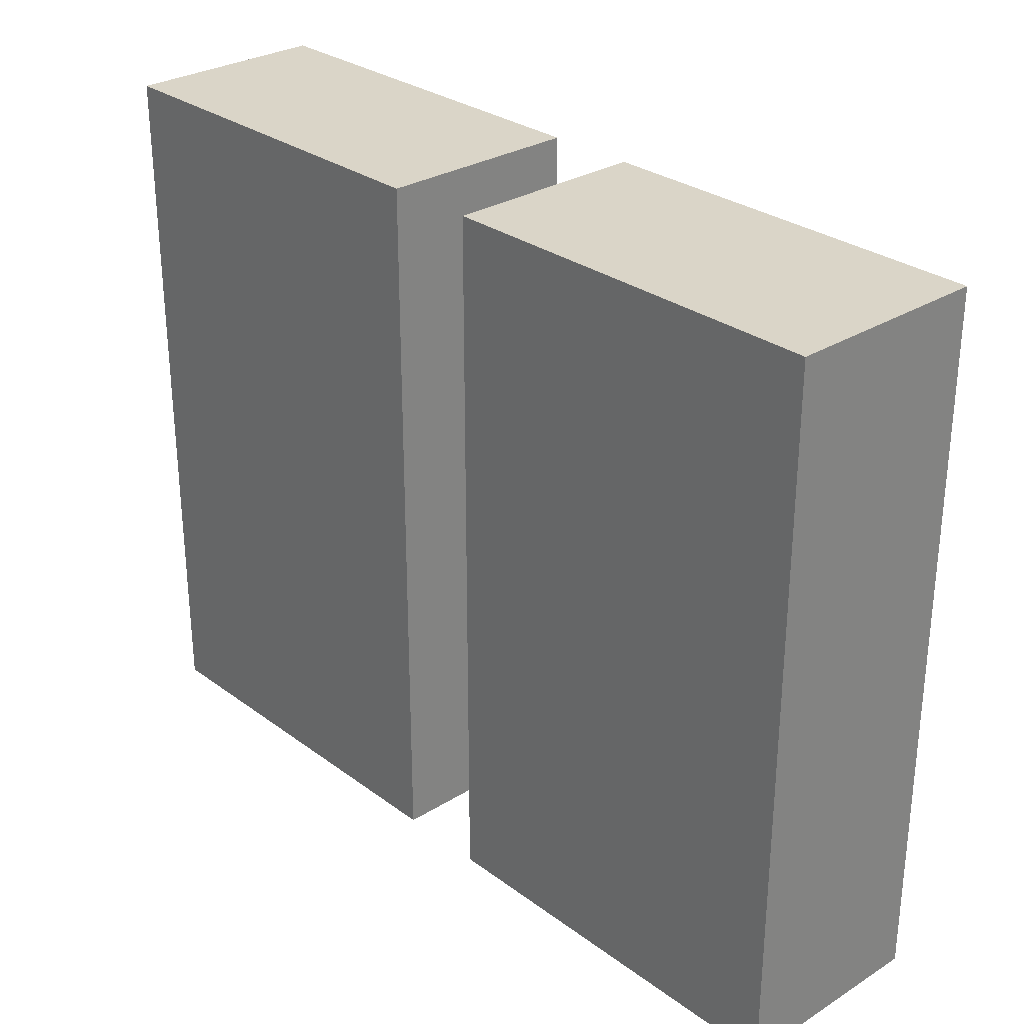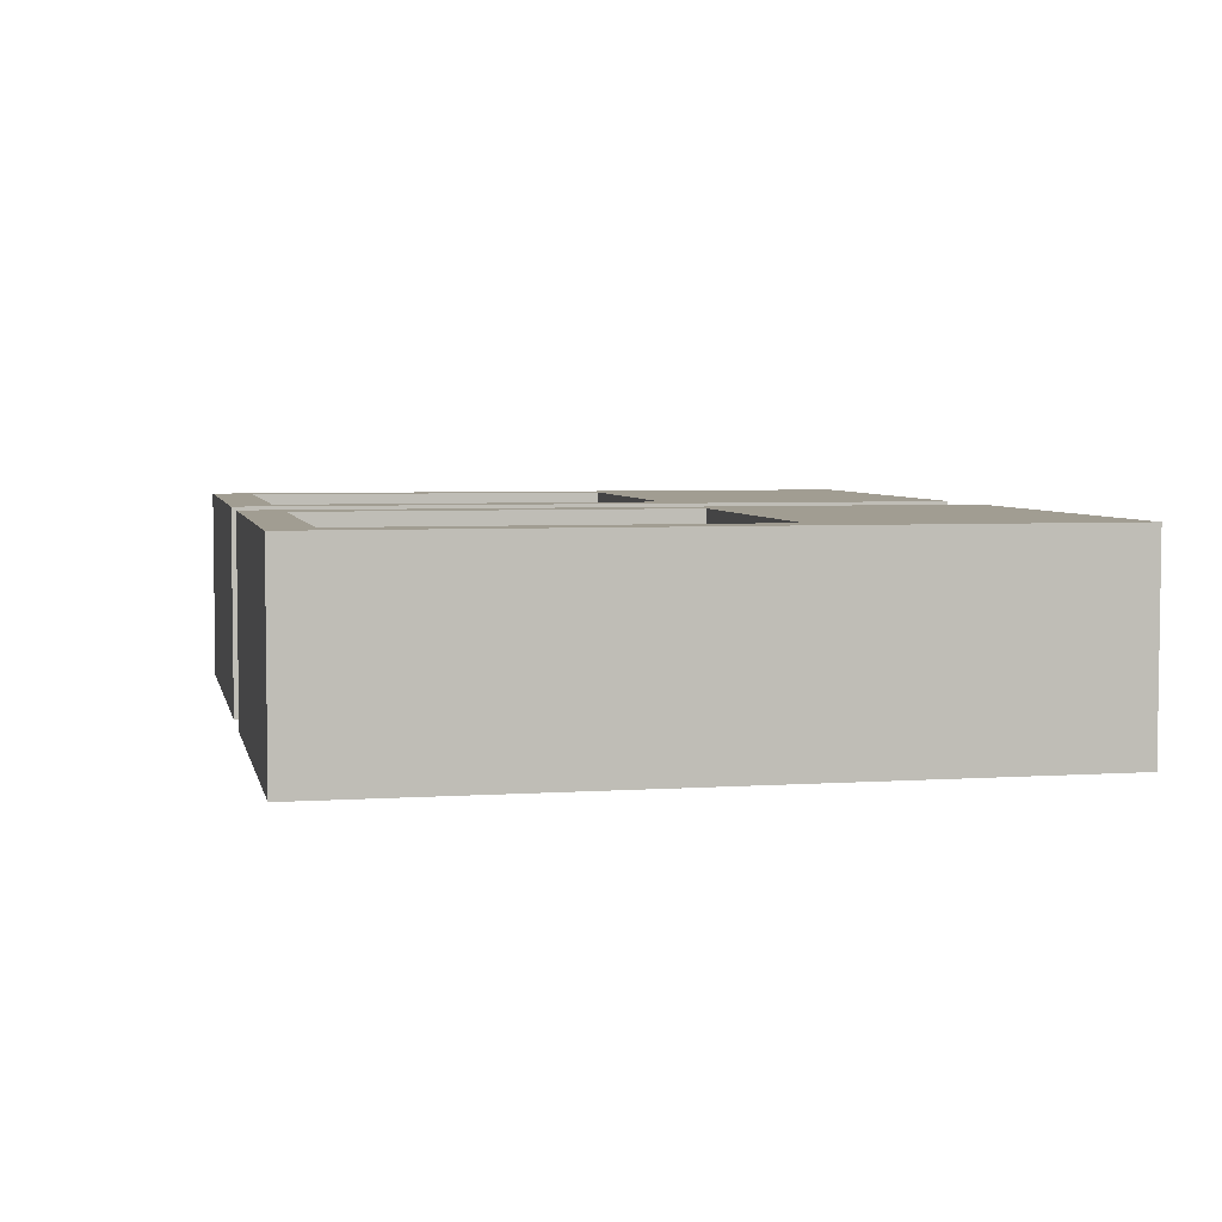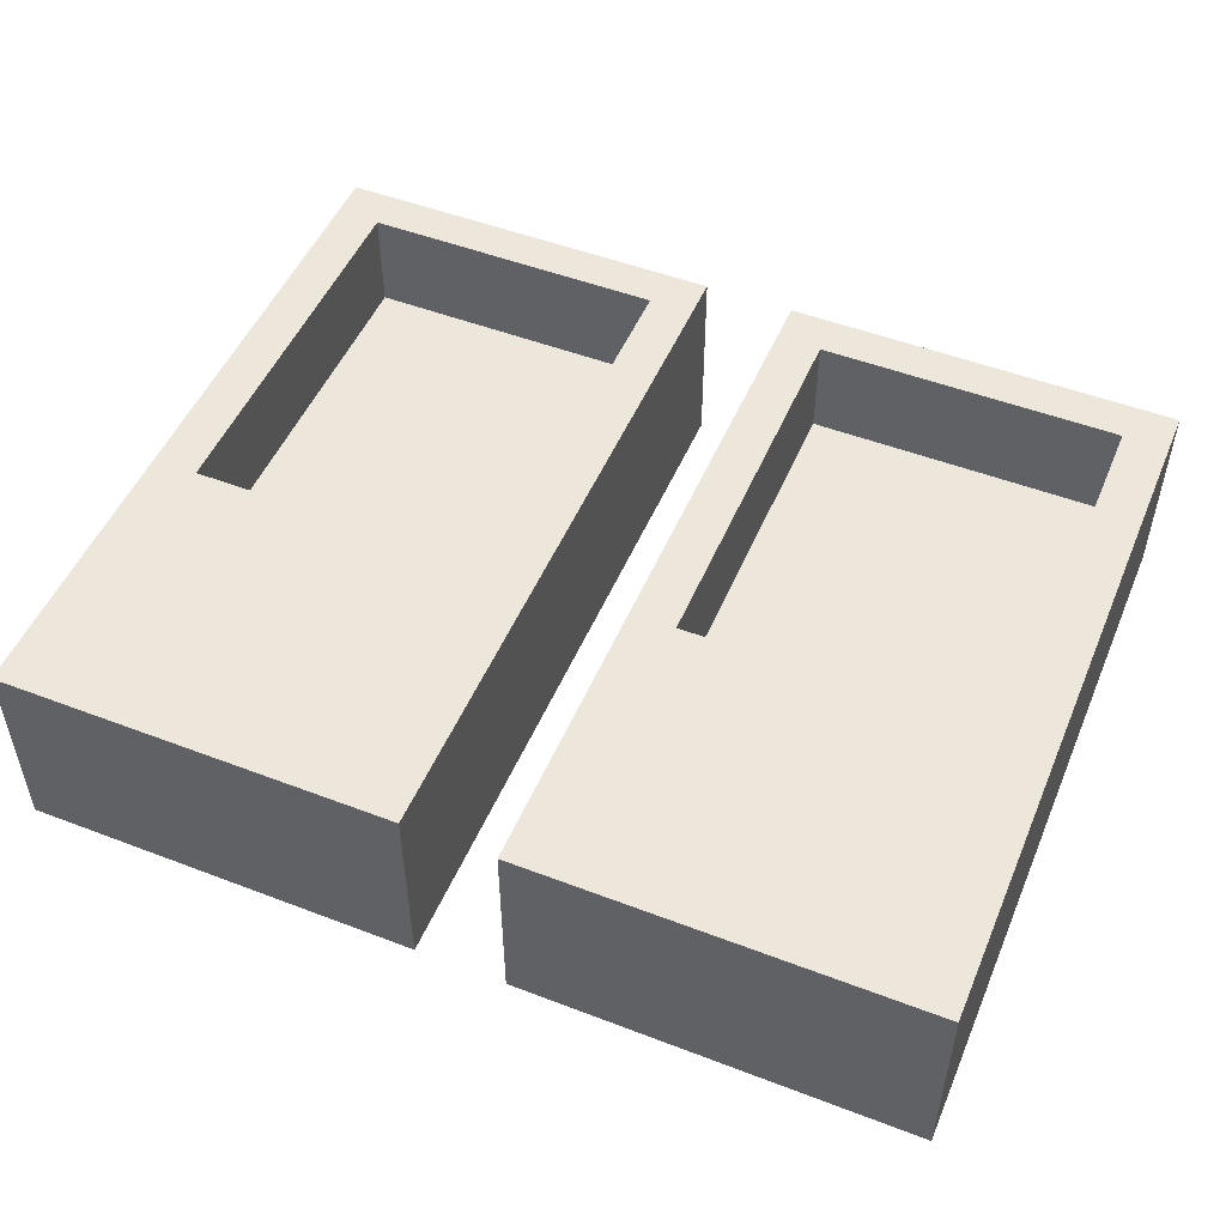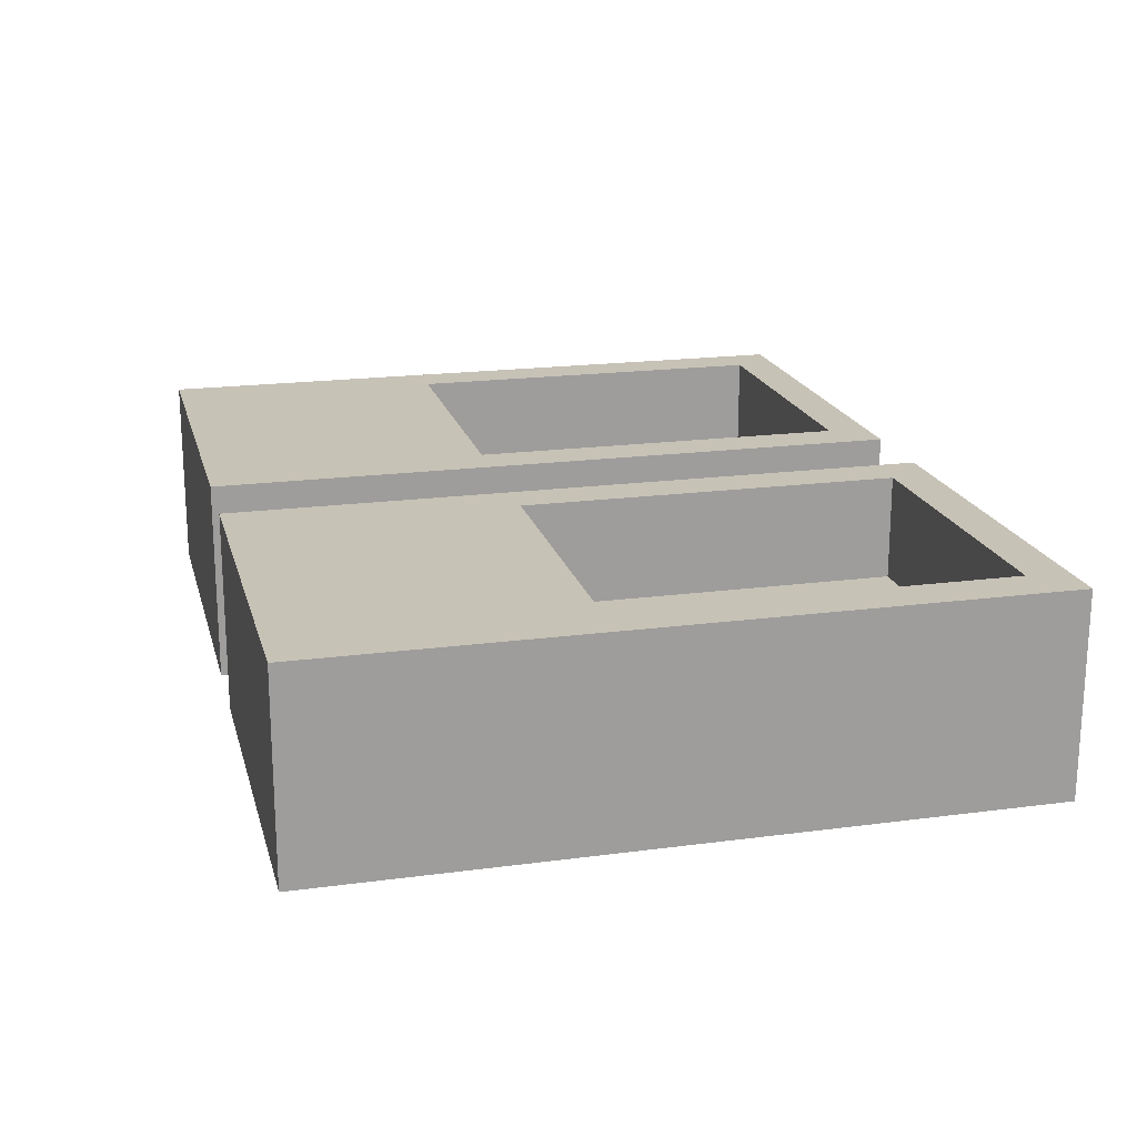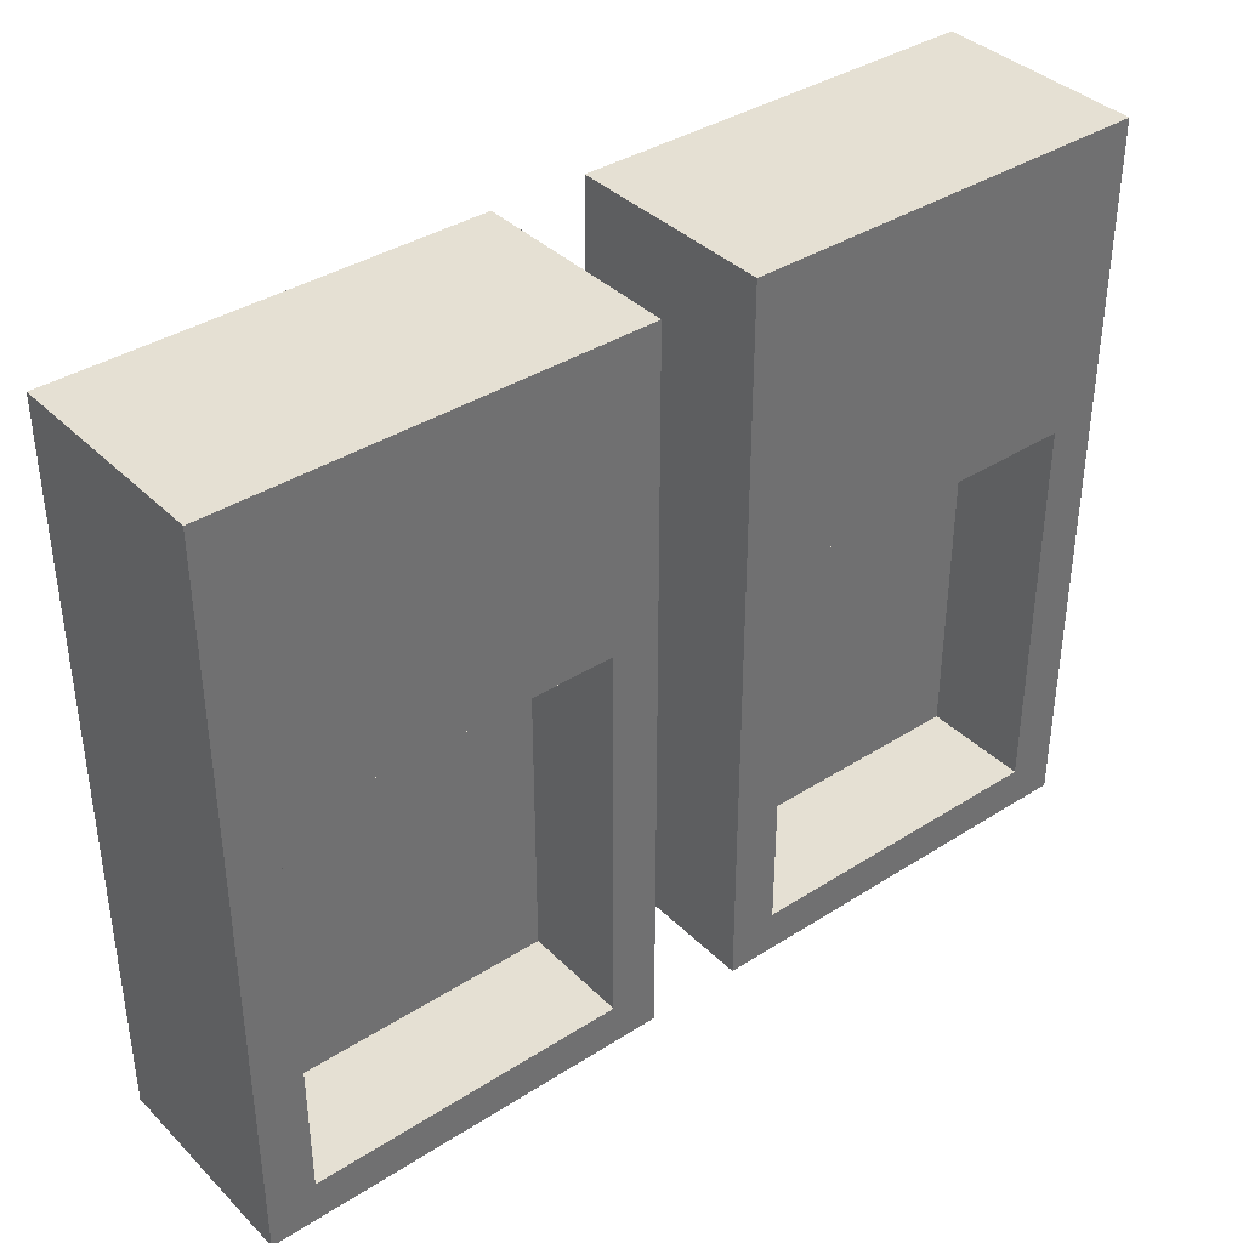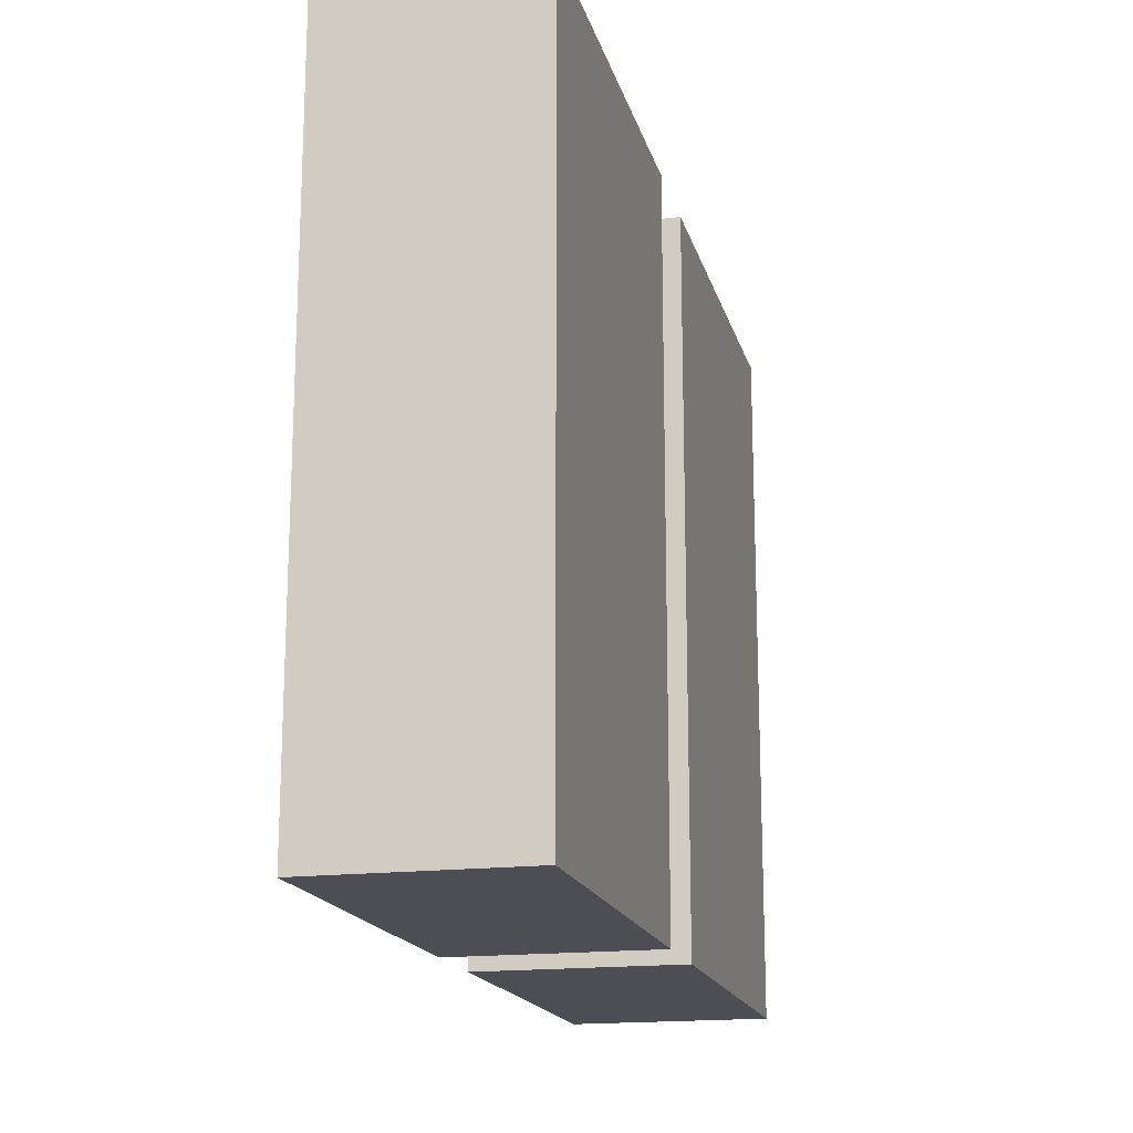
<metadata>
{"format":"obj","ext":"obj","renderer":"f3d","projection":"perspective","resolution":1024,"background":"white","views":[{"elev":29.1,"azim":47.4,"up":"+Z"},{"elev":4.7,"azim":-102.1,"up":"+Y"},{"elev":50.6,"azim":22.7,"up":"+Y"},{"elev":19.2,"azim":75.9,"up":"+Y"},{"elev":37.9,"azim":140.9,"up":"+Z"},{"elev":-17.3,"azim":-76.2,"up":"+Z"}]}
</metadata>
<code>
v 0.02331 -0 0.1831
v 0.2279 -0 0.1831
v 0.02331 0.1039 0.1831
v 0.2279 0.1039 0.1831
v 0.02331 0.1039 -0.1831
v 0.2279 0.1039 -0.1831
v 0.02331 -0 -0.1831
v 0.2279 -0 -0.1831
v 0.04673 0.1039 0.0363
v 0.2044 0.1039 0.0363
v 0.2044 0.1039 -0.1617
v 0.04673 0.1039 -0.1617
v 0.04673 0.04961 0.0363
v 0.2044 0.04961 0.0363
v 0.2044 0.04961 -0.1617
v 0.04673 0.04961 -0.1617
v -0.2279 -0 0.1831
v -0.02331 -0 0.1831
v -0.2279 0.1039 0.1831
v -0.02331 0.1039 0.1831
v -0.2279 0.1039 -0.1831
v -0.02331 0.1039 -0.1831
v -0.2279 -0 -0.1831
v -0.02331 -0 -0.1831
v -0.2044 0.1039 0.0363
v -0.04673 0.1039 0.0363
v -0.04673 0.1039 -0.1617
v -0.2044 0.1039 -0.1617
v -0.2044 0.04961 0.0363
v -0.04673 0.04961 0.0363
v -0.04673 0.04961 -0.1617
v -0.2044 0.04961 -0.1617
f 1 2 4 3
f 13 14 15 16
f 5 6 8 7
f 7 8 2 1
f 2 8 6 4
f 7 1 3 5
f 3 4 10 9
f 4 6 11 10
f 6 5 12 11
f 5 3 9 12
f 9 10 14 13
f 10 11 15 14
f 11 12 16 15
f 12 9 13 16
f 17 18 20 19
f 29 30 31 32
f 21 22 24 23
f 23 24 18 17
f 18 24 22 20
f 23 17 19 21
f 19 20 26 25
f 20 22 27 26
f 22 21 28 27
f 21 19 25 28
f 25 26 30 29
f 26 27 31 30
f 27 28 32 31
f 28 25 29 32

</code>
